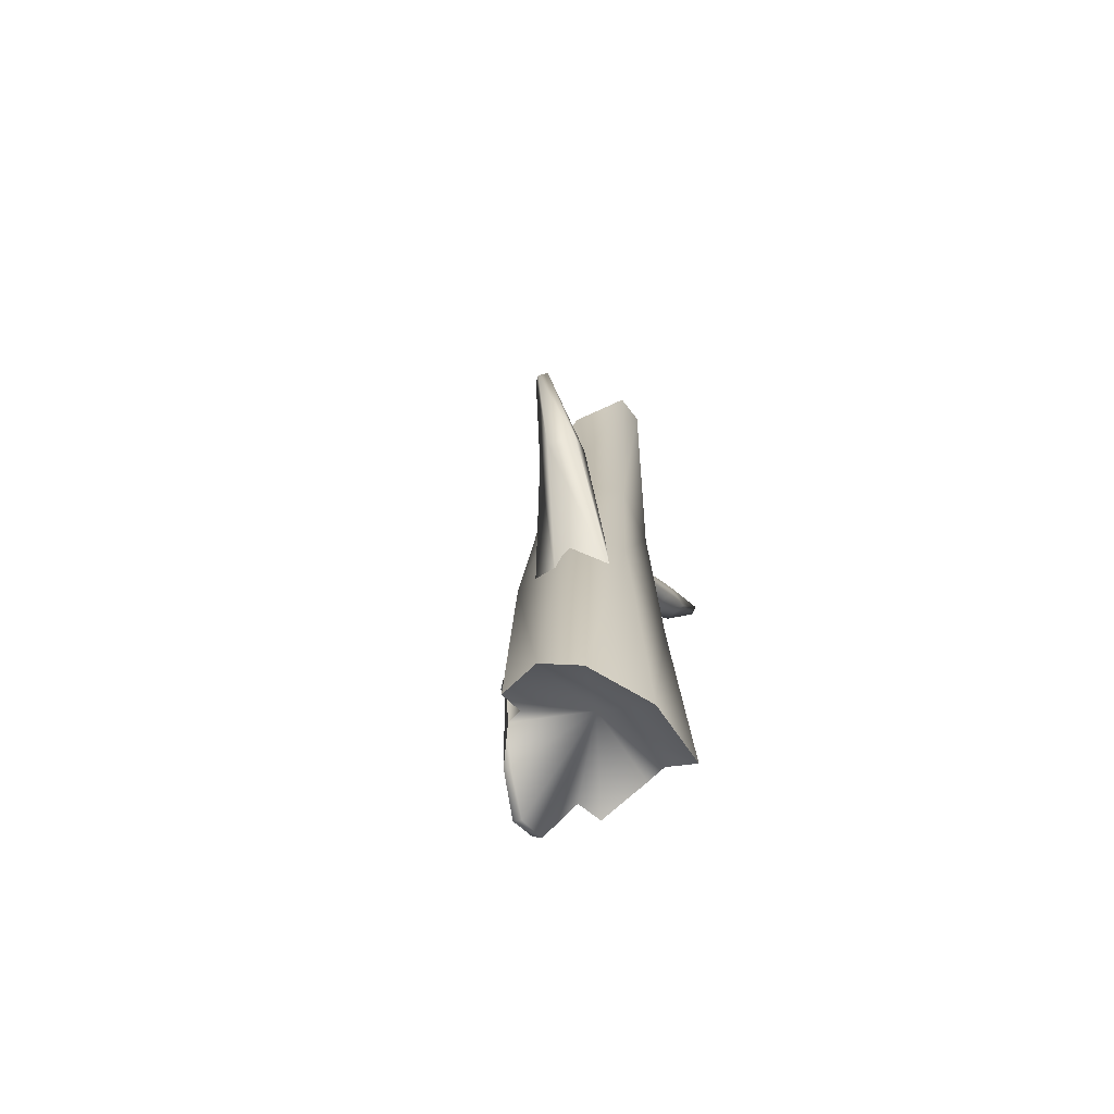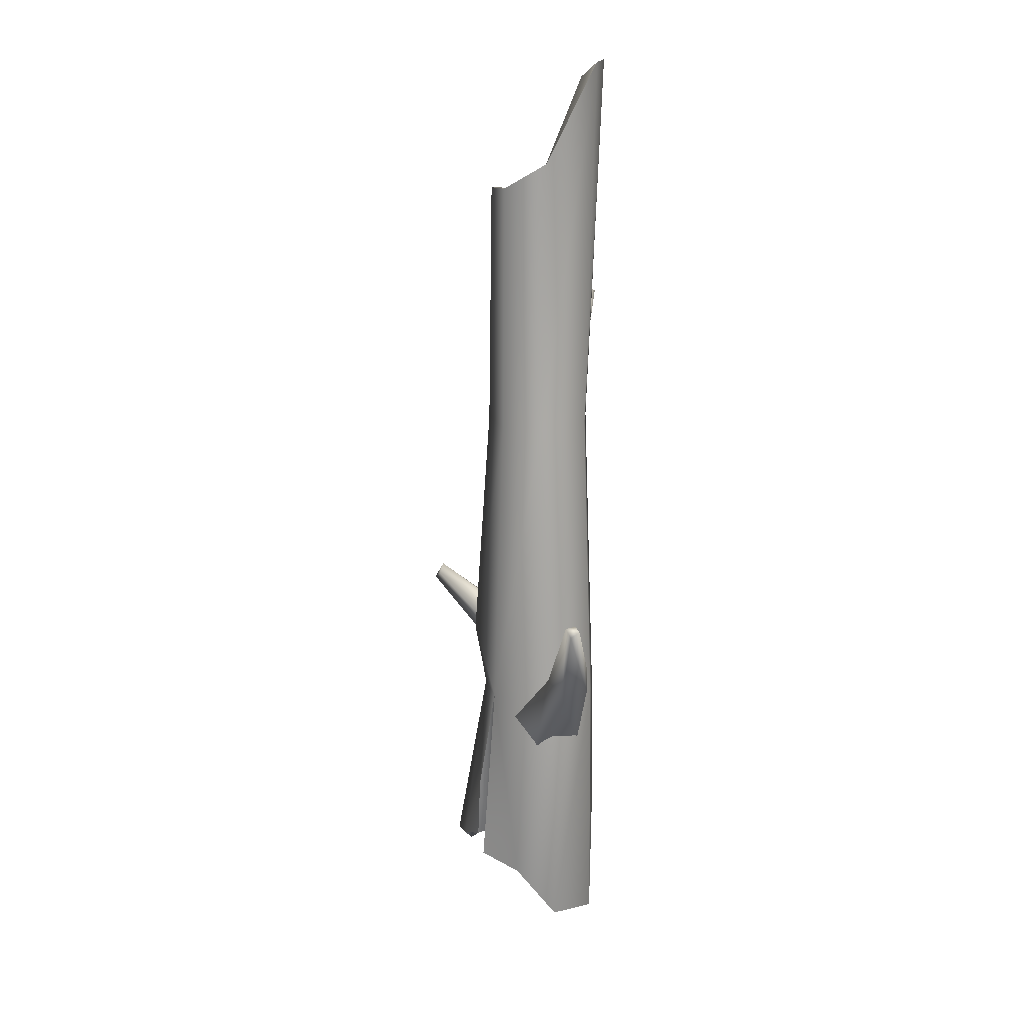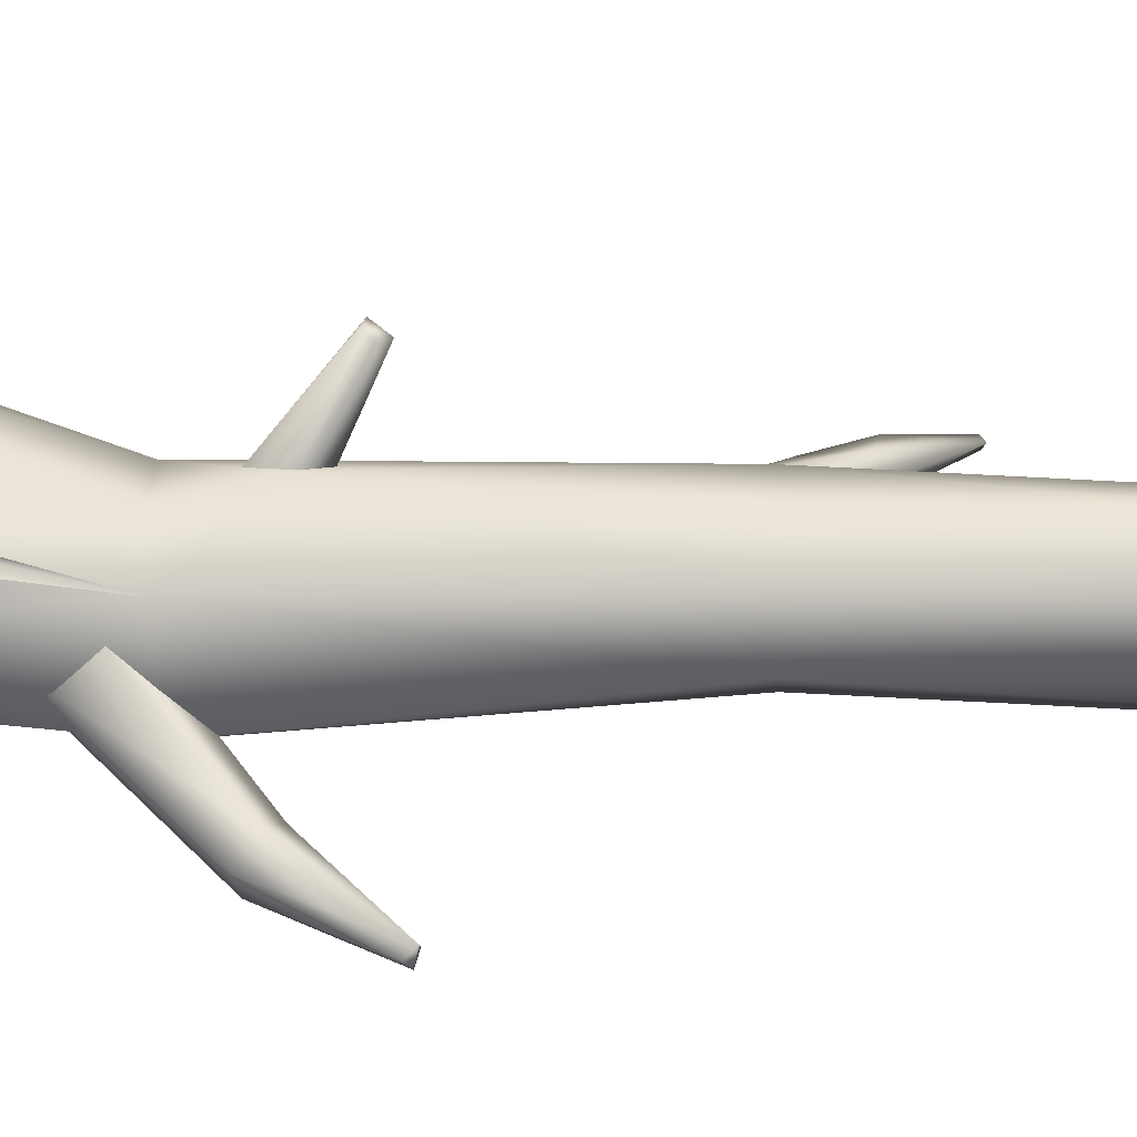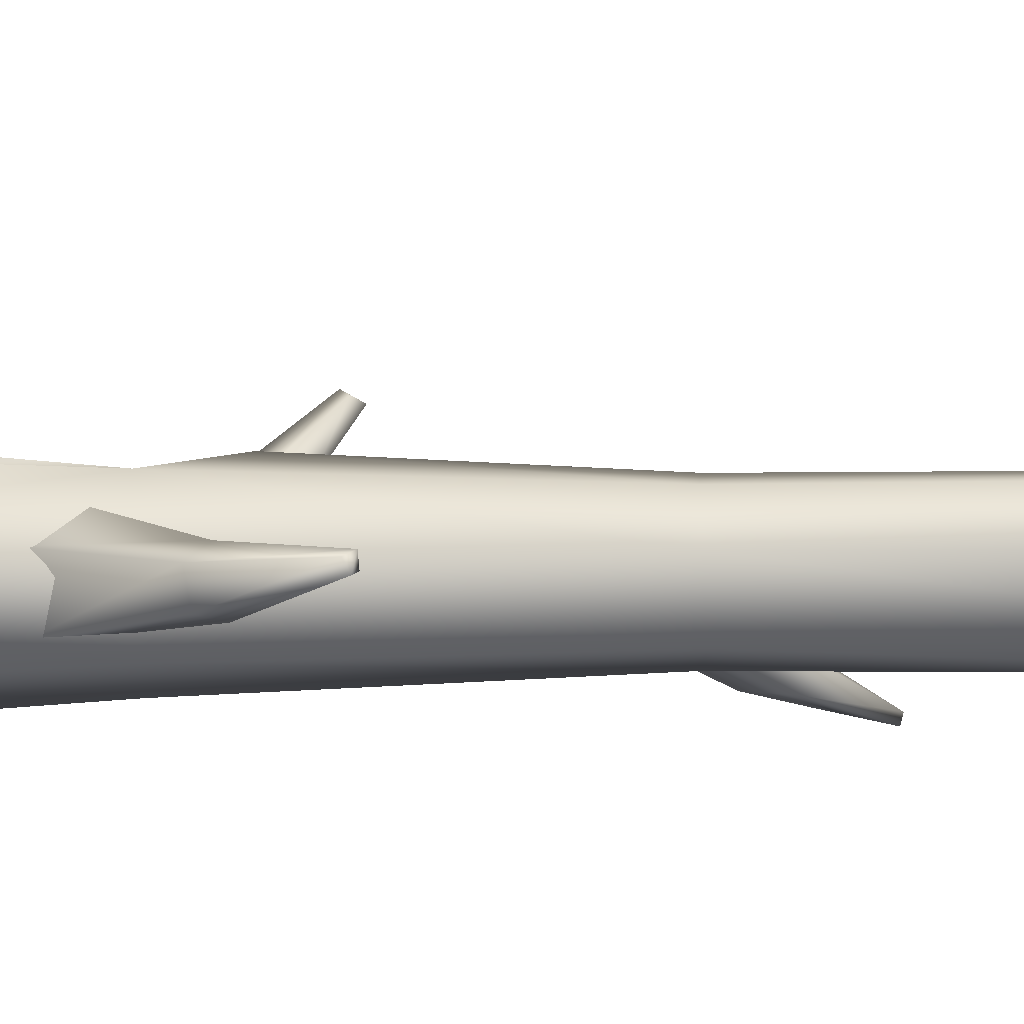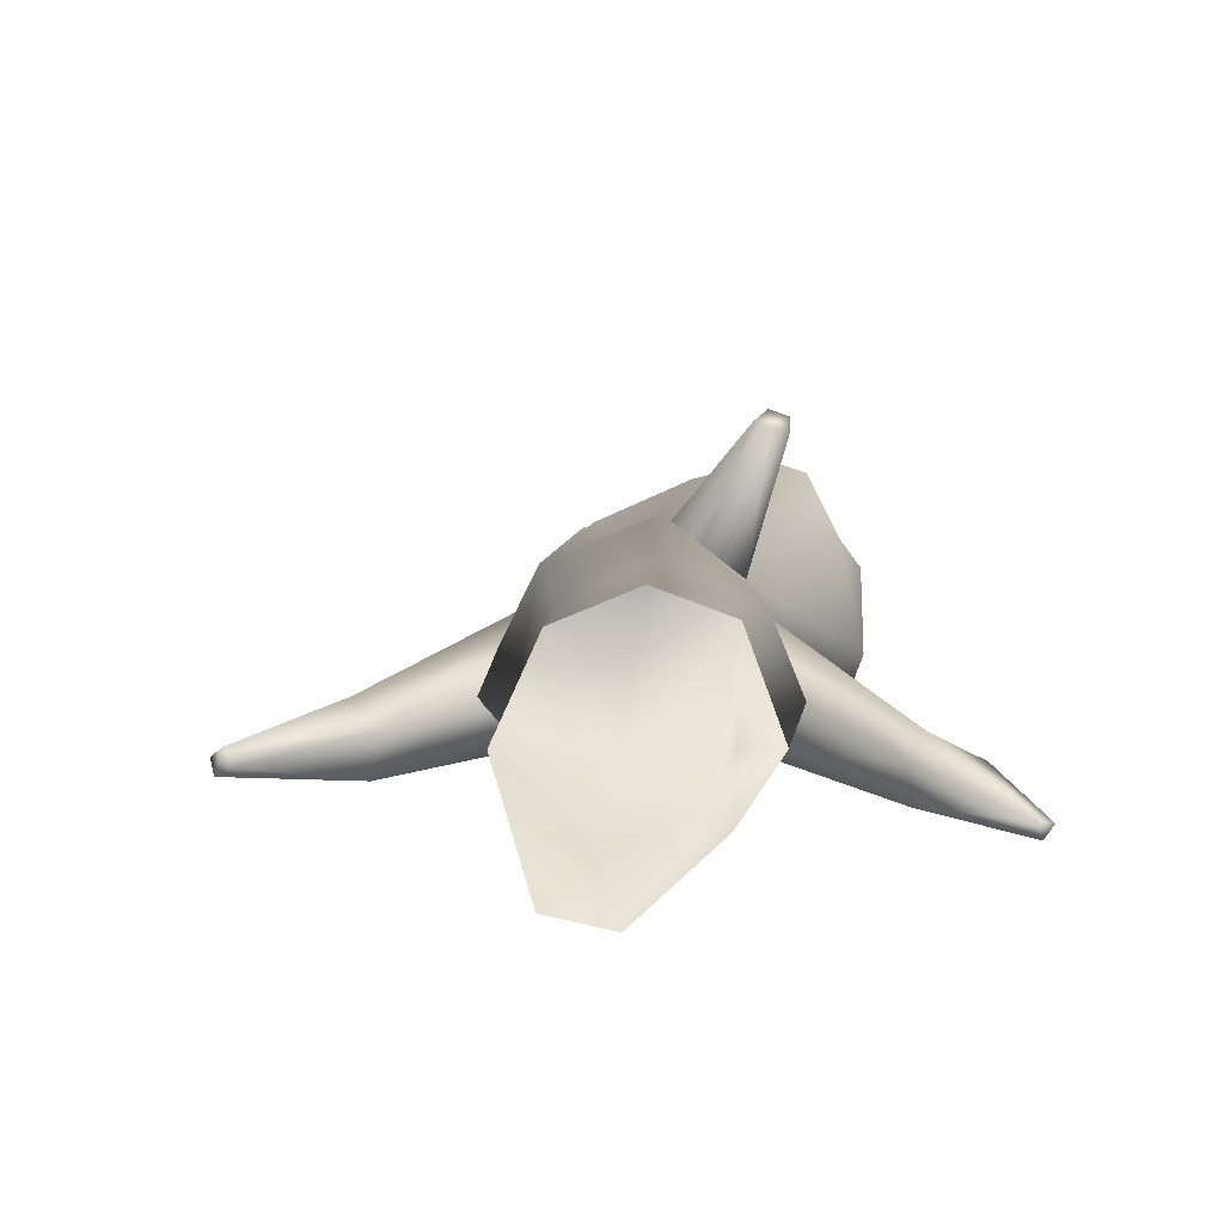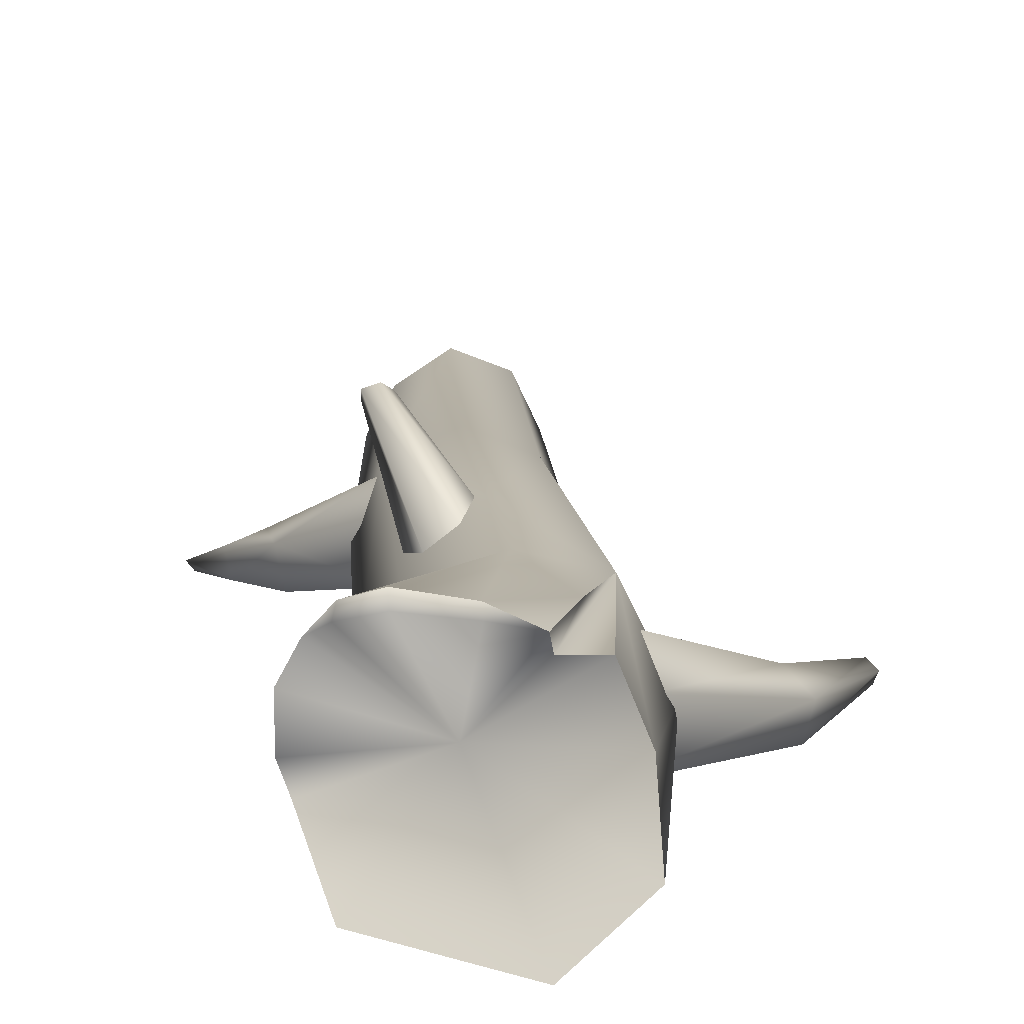
<metadata>
{"format":"obj","ext":"obj","renderer":"f3d","projection":"perspective","resolution":1024,"background":"white","views":[{"elev":-70.2,"azim":-64.8,"up":"+Z"},{"elev":19.8,"azim":-86.5,"up":"+Z"},{"elev":44.8,"azim":-86.1,"up":"+Y"},{"elev":-14.7,"azim":-84.3,"up":"+Y"},{"elev":2.2,"azim":3.8,"up":"+Y"},{"elev":13.2,"azim":179.6,"up":"+Y"}]}
</metadata>
<code>
v  0.3691 0.209 -1.475
v  0.3115 0.4719 -1.537
v  0.1316 0.3934 -0.9053
v  0.2329 0.2054 -0.9175
v  0.231 0.6187 -1.816
v  -0.1005 0.4883 -0.8884
v  0.1349 0.65 -1.839
v  -0.039 0.6047 -1.773
v  -0.291 0.4921 -1.745
v  -0.3661 0.3183 -1.798
v  -0.3226 0.4308 -0.8624
v  -0.375 0.1318 -2.024
v  -0.1696 -0.0371 -2.096
v  -0.3014 -0.0281 -0.8522
v  -0.4607 0.146 -0.8342
v  0.2398 -0.0371 -1.777
v  0.0737 -0.0281 -0.8995
v  0.3371 0.124 -1.481
v  0.2042 0.3961 0.4182
v  0.2858 0.2176 0.4088
v  -0.0445 0.5436 -0.6227
v  -0.2613 0.2176 0.4535
v  -0.1797 0.3961 0.444
v  -0.1153 0.0219 0.4553
v  0.1298 0.0219 0.4269
v  0.1965 0.3986 1.327
v  0.2827 0.204 1.611
v  0.0073 0.4749 0.4411
v  0.0487 0.4635 1.519
v  -0.1179 0.3953 1.542
v  -0.1975 0.204 1.665
v  -0.0837 -0.012 2.096
v  0.046 -0.0403 2.095
v  0.1952 0.0748 1.663
v  -0.167 0.5272 -1.705
v  -0.1769 0.4737 -1.675
v  -0.2399 0.5109 -1.38
v  0.3601 0.4007 -1.645
v  0.0011 0.1567 1.521
v  0.201 0.2037 1.625
v  0.0116 0.0589 2.022
v  0.1632 0.1288 1.667
v  0.2394 0.5836 -1.843
v  0.0049 0.2526 -1.518
v  -0.0422 0.5739 -1.801
v  0.1316 0.6113 -1.871
v  -0.3785 0.2382 -1.128
v  -0.7698 0.0911 -0.6547
v  -0.6987 0.1578 -0.6019
v  -0.3477 0.3407 -0.9737
v  -0.6275 0.0911 -0.549
v  -0.4164 0.1569 -0.7358
v  -0.6533 -0.0181 -0.5682
v  -0.3423 0.0345 -0.859
v  -0.744 -0.0181 -0.6355
v  -0.3013 0.0345 -1.099
v  -0.9474 0.0508 -0.2794
v  -0.9192 0.0741 -0.2489
v  -0.8909 0.0318 -0.2478
v  -0.9361 0.0127 -0.2588
v  0.0861 0.4288 -0.7085
v  0.2283 0.745 -0.4493
v  0.2286 0.7109 -0.4174
v  0.1316 0.4008 -0.5947
v  0.1911 0.7227 -0.3882
v  0.0409 0.4724 -0.5069
v  0.1541 0.736 -0.4246
v  -0.0251 0.526 -0.5743
v  0.1835 0.761 -0.4548
v  0.0064 0.4931 -0.7048
v  0.2461 0.2737 0.2346
v  0.2001 0.3734 0.3624
v  0.4777 0.1687 0.475
v  0.4671 0.12 0.6839
v  0.5056 0.1703 0.6388
v  0.2521 0.2239 0.5101
v  0.1883 0.1102 0.3765
v  0.4501 0.0394 0.5009
v  0.4775 0.0324 0.6463
v  0.1916 0.1102 0.2709
v  0.6171 0.1173 0.6629
v  0.6989 0.0296 0.9056
v  0.731 0.0249 0.8879
v  0.7092 -0.0051 0.8954
v  0.5944 0.0237 0.6793
g Export_Root_Big
f 1 2 3 4
f 5 6 3
f 7 8 6
f 9 10 11
f 12 13 14 15
f 13 16 17 14
f 16 18 17
f 4 3 19 20
f 3 6 21
f 6 11 21
f 11 15 22 23
f 15 14 24 22
f 14 17 25 24
f 17 4 20 25
f 20 19 26 27
f 19 28 29 26
f 28 23 30 29
f 23 22 31 30
f 22 24 32 31
f 24 33 32
f 25 20 27 34
f 24 25 33
f 25 34 33
f 21 19 3
f 11 23 21
f 21 28 19
f 23 28 21
f 10 12 15
f 10 15 11
f 35 36 37
f 36 9 11
f 18 4 17
f 18 1 4
f 8 35 37
f 37 11 6
f 36 11 37
f 2 5 3
f 1 38 2
f 5 7 6
f 8 37 6
f 39 26 29
f 27 26 40
f 32 33 41
f 33 34 42 41
f 34 27 40 42
f 29 30 39
f 39 41 42
f 39 42 26
f 42 40 26
f 31 32 41
f 5 2 43
f 1 18 44
f 16 13 44
f 13 12 44
f 12 10 44
f 35 8 45
f 7 5 43 46
f 30 31 39
f 39 31 41
f 10 9 44
f 9 36 44
f 36 35 44
f 18 16 44
f 8 7 46 45
f 38 1 44
f 2 38 44
f 47 48 49 50
f 50 49 51 52
f 52 51 53 54
f 54 53 55 56
f 56 55 48 47
f 48 57 58 49
f 49 58 51
f 51 59 53
f 53 60 55
f 55 60 57 48
f 57 60 58
f 61 62 63 64
f 64 63 65 66
f 66 65 67 68
f 68 67 69 70
f 70 69 62 61
f 62 69 65
f 62 65 63
f 65 69 67
f 71 72 73
f 72 74 75
f 76 77 74
f 77 78 79
f 80 71 73 78
f 81 75 82 83
f 74 82 75
f 79 84 82 74
f 79 85 84
f 85 81 83 84
f 73 81 85 78
f 75 81 73
f 78 85 79
f 72 75 73
f 77 80 78
f 72 76 74
f 77 79 74
f 83 82 84
f 53 59 60
f 58 59 51
f 60 59 58
f 2 44 43
f 43 44 46
f 46 44 45
f 45 44 35

</code>
